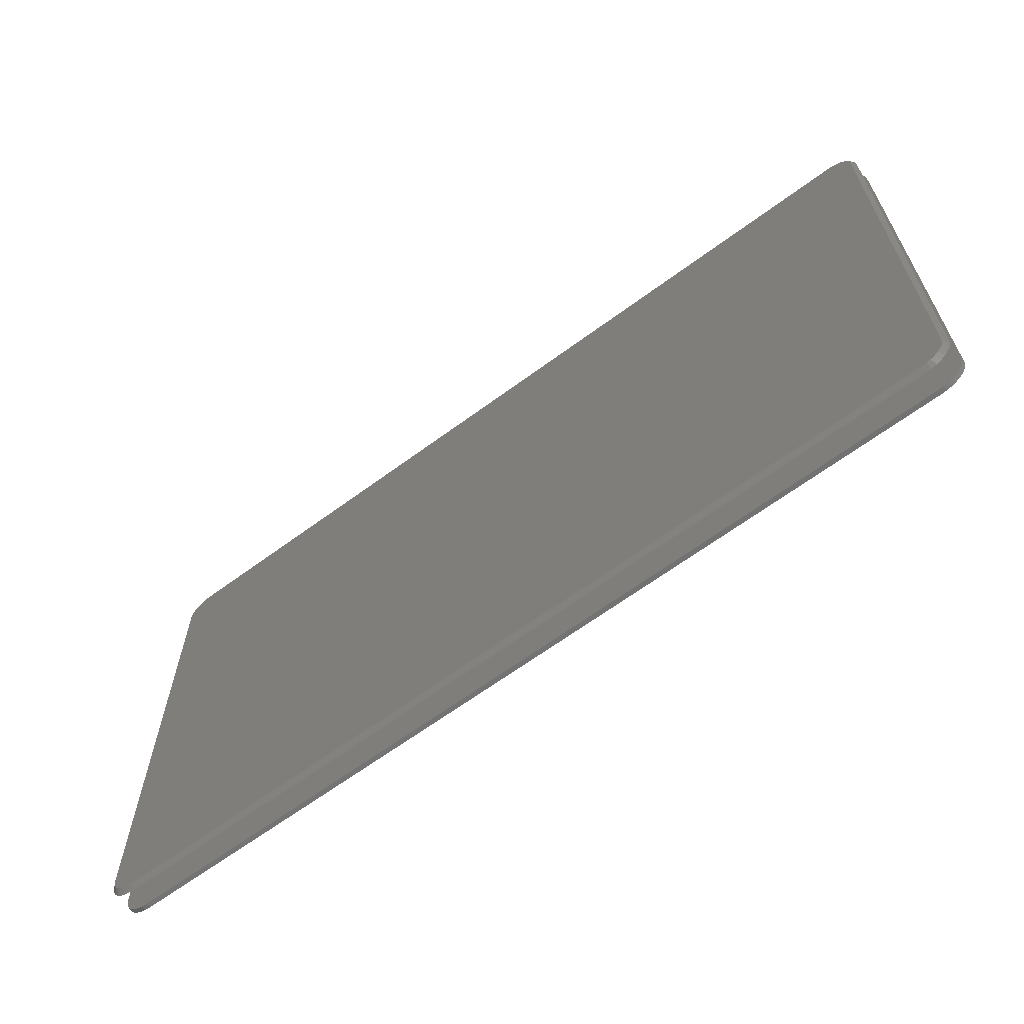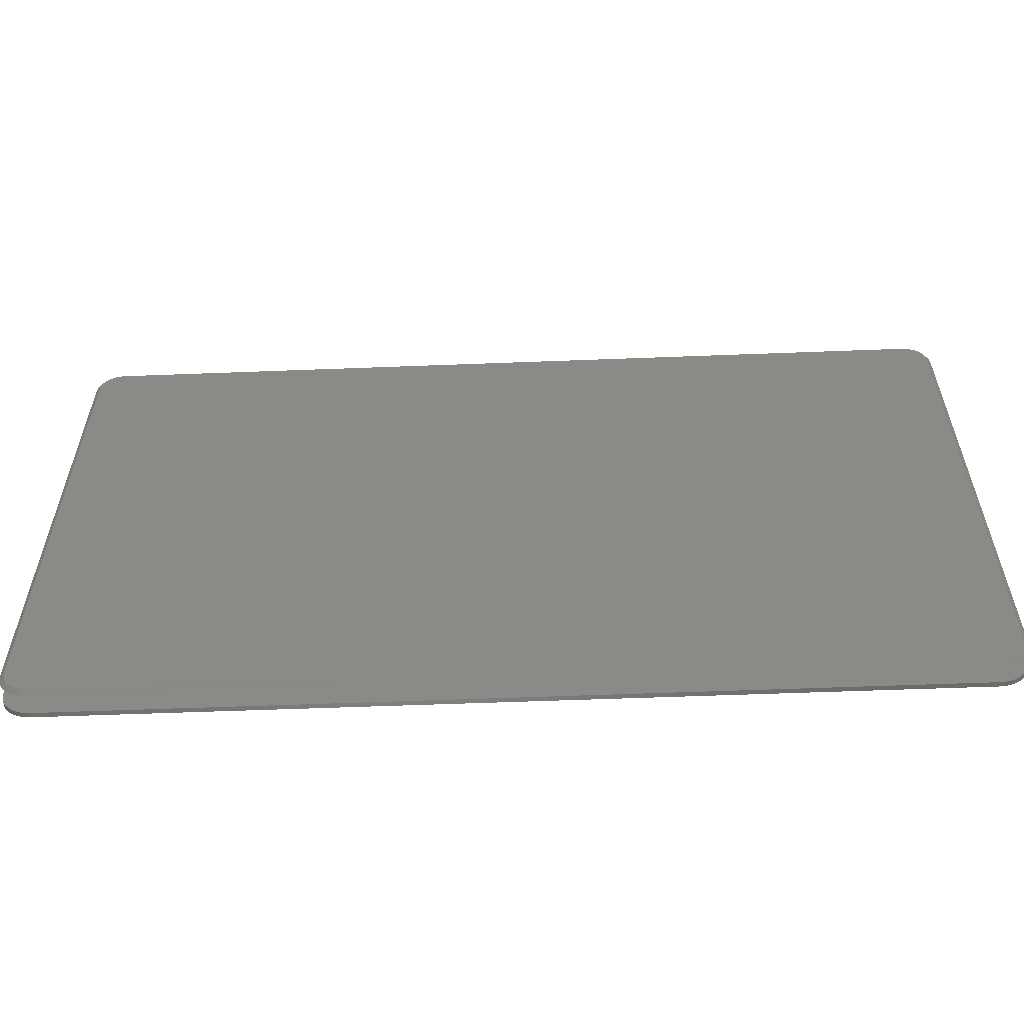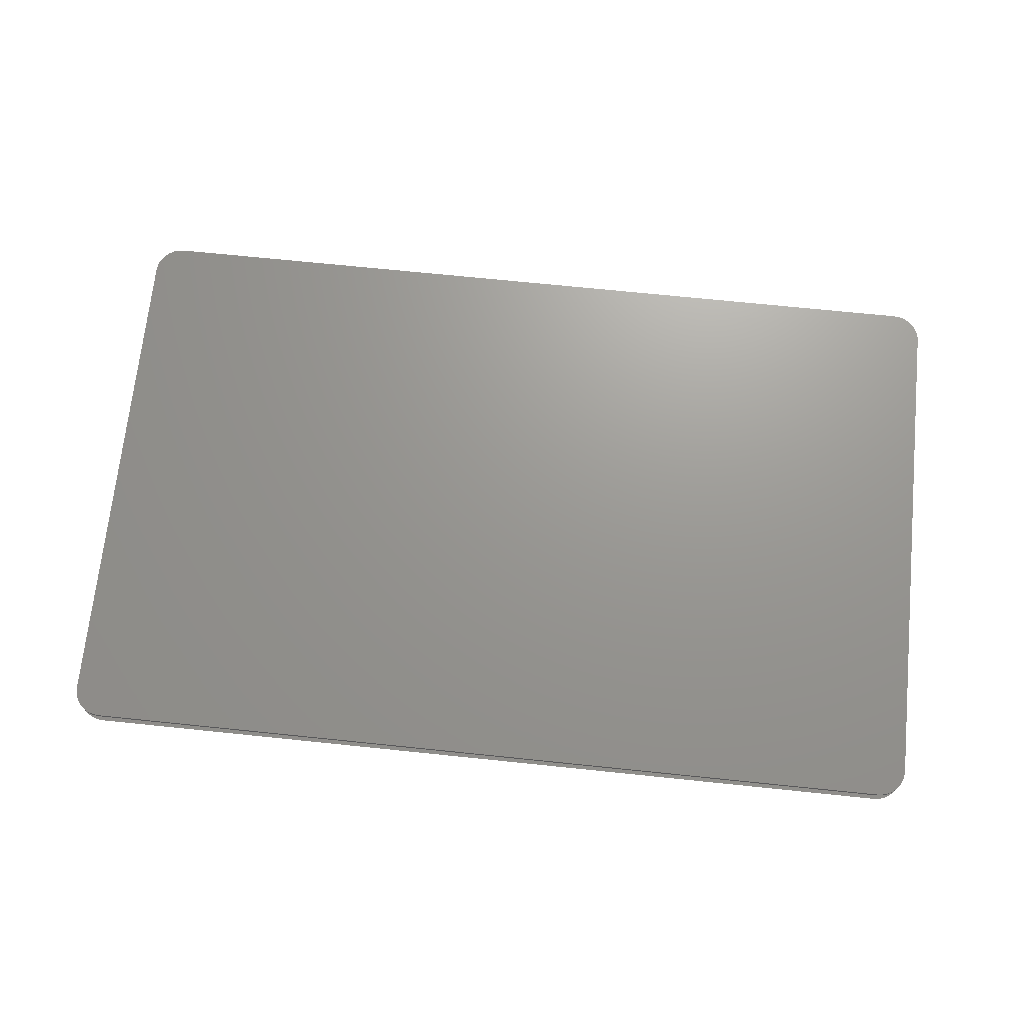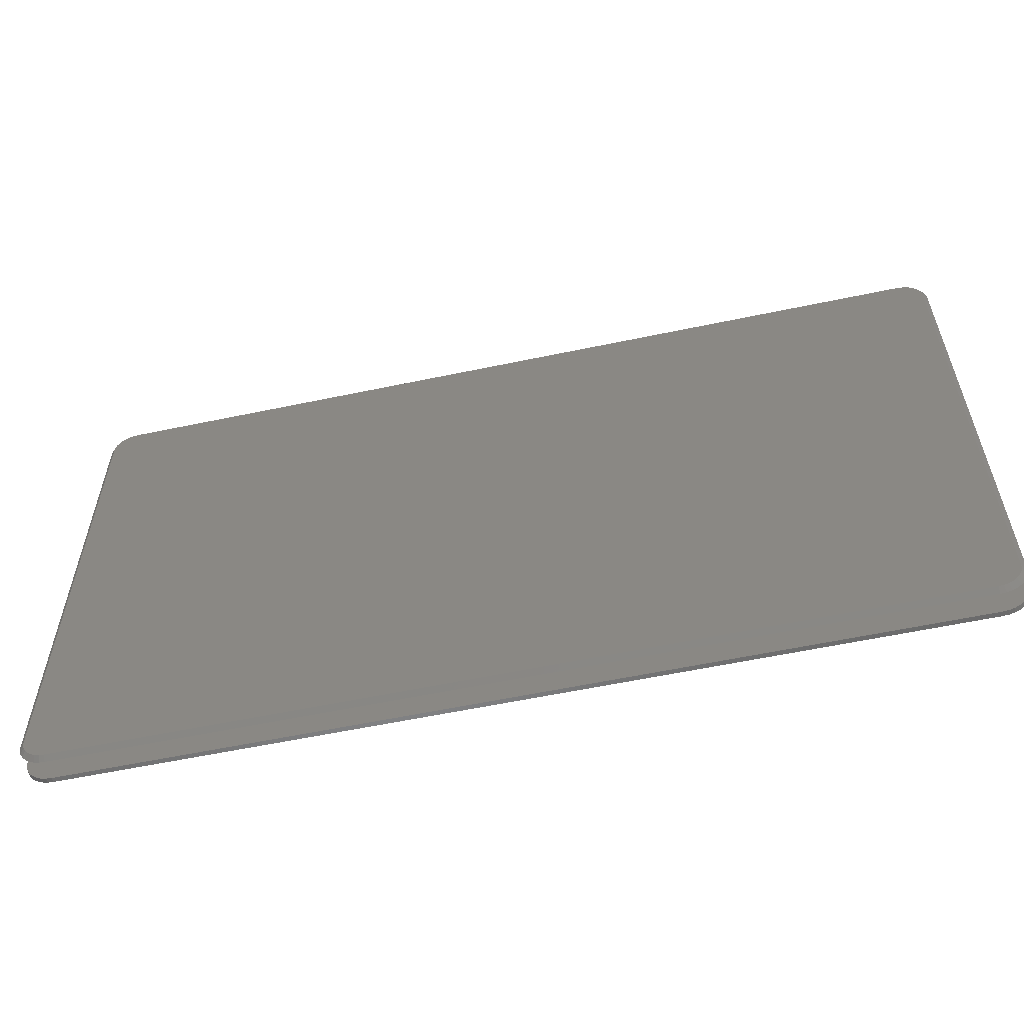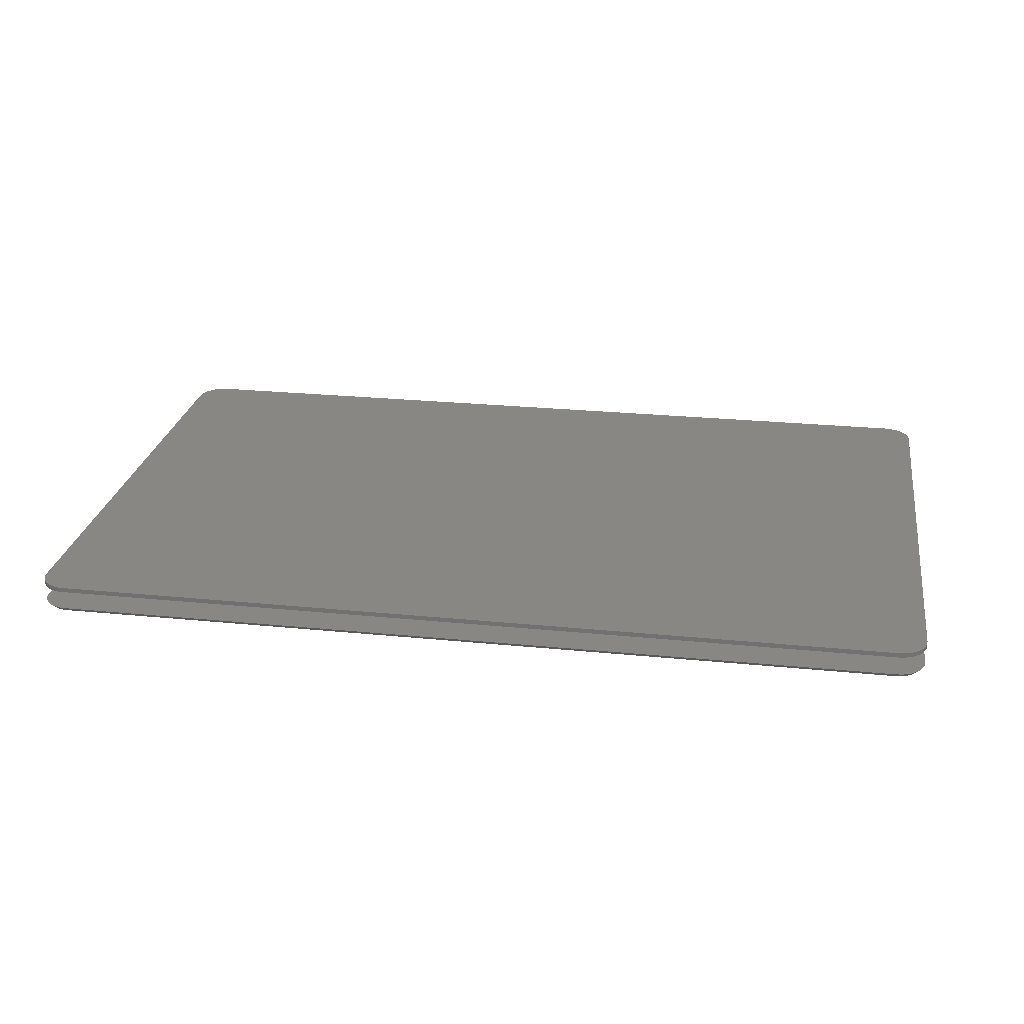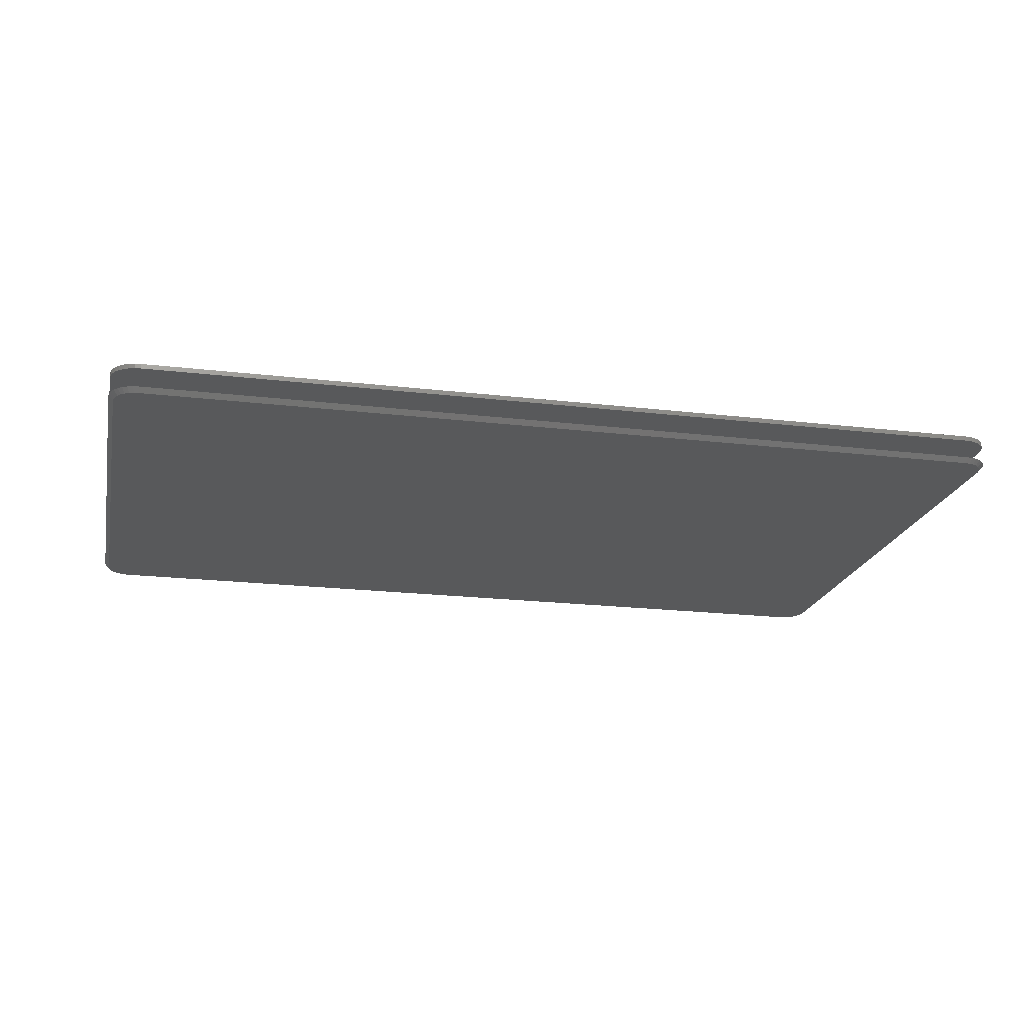
<metadata>
{"format":"stl","ext":"stl","renderer":"f3d","projection":"perspective","resolution":1024,"background":"white","views":[{"elev":-64.5,"azim":-143.3,"up":"+Y"},{"elev":-57.4,"azim":-177.7,"up":"+Y"},{"elev":70.0,"azim":5.9,"up":"+Z"},{"elev":-57.5,"azim":-167.6,"up":"+Y"},{"elev":25.2,"azim":-170.8,"up":"+Z"},{"elev":-20.3,"azim":167.8,"up":"+Z"}]}
</metadata>
<code>
# stl→obj: 144 verts, 280 faces
v 0.7246 0.4558 0
v -0.7246 0.4558 0
v 0.7178 0.4595 0
v -0.7306 0.4509 0
v 0.7306 0.4509 0
v -0.7355 0.4449 0
v 0.7355 0.4449 0
v -0.7392 0.4381 0
v 0.7392 0.4381 0
v -0.7414 0.4307 0
v 0.7414 0.4307 0
v 0.7392 -0.4448 0
v -0.7392 -0.4448 0
v 0.7414 -0.4374 0
v -0.7355 -0.4517 0
v 0.7355 -0.4517 0
v -0.7306 -0.4577 0
v 0.7306 -0.4577 0
v -0.7246 -0.4626 0
v 0.7246 -0.4626 0
v -0.7178 -0.4662 0
v -0.7178 0.4595 0
v -0.7103 0.4617 0
v -0.7026 0.4625 0
v 0.7026 0.4625 0
v 0.7103 0.4617 0
v 0.7178 -0.4662 0
v 0.7103 -0.4685 0
v 0.7026 -0.4692 0
v -0.7026 -0.4692 0
v -0.7103 -0.4685 0
v -0.7414 -0.4374 0
v -0.7422 -0.4297 0
v 0.7422 -0.4297 0
v -0.7422 0.4229 0
v 0.7422 0.4229 0
v 0.7464 -0.4478 0.007812
v 0.742 0.4493 0.007812
v 0.742 -0.456 0.007812
v 0.7361 0.4564 0.007812
v 0.7361 -0.4632 0.007812
v 0.7289 0.4623 0.007812
v 0.7289 -0.4691 0.007812
v 0.7208 0.4667 0.007812
v 0.7208 -0.4735 0.007812
v 0.7119 0.4694 0.007812
v 0.7119 -0.4761 0.007812
v -0.7119 -0.4761 0.007812
v -0.7208 0.4667 0.007812
v -0.7208 -0.4735 0.007812
v -0.7289 0.4623 0.007812
v -0.7289 -0.4691 0.007812
v -0.7361 0.4564 0.007812
v -0.7361 -0.4632 0.007812
v -0.742 0.4493 0.007812
v -0.742 -0.456 0.007812
v -0.7464 0.4411 0.007812
v 0.7464 0.4411 0.007812
v 0.7491 -0.4389 0.007812
v 0.75 -0.4297 0.007812
v 0.75 0.4229 0.007812
v 0.7491 0.4322 0.007812
v -0.7464 -0.4478 0.007812
v -0.7491 0.4322 0.007812
v -0.75 0.4229 0.007812
v -0.75 -0.4297 0.007812
v -0.7491 -0.4389 0.007812
v 0.7026 -0.4771 0.007812
v 0.7026 0.4703 0.007812
v -0.7026 -0.4771 0.007812
v -0.7026 0.4703 0.007812
v -0.7119 0.4694 0.007812
v -0.7026 -0.4771 0.03906
v -0.7026 -0.4771 0.04688
v -0.7119 -0.4761 0.03906
v -0.7119 -0.4761 0.04688
v -0.7208 -0.4735 0.03906
v -0.7208 -0.4735 0.04688
v -0.7289 -0.4691 0.03906
v -0.7289 -0.4691 0.04688
v -0.7361 -0.4632 0.03906
v -0.7361 -0.4632 0.04688
v -0.742 -0.456 0.03906
v -0.742 -0.456 0.04688
v -0.7464 -0.4478 0.03906
v -0.7464 -0.4478 0.04688
v -0.7491 -0.4389 0.03906
v -0.7491 -0.4389 0.04688
v -0.75 -0.4297 0.03906
v -0.75 -0.4297 0.04688
v 0.7026 -0.4771 0.04688
v 0.7026 -0.4771 0.03906
v 0.75 -0.4297 0.03906
v 0.75 -0.4297 0.04688
v 0.7491 -0.4389 0.03906
v 0.7491 -0.4389 0.04688
v 0.7464 -0.4478 0.03906
v 0.7464 -0.4478 0.04688
v 0.742 -0.456 0.03906
v 0.742 -0.456 0.04688
v 0.7361 -0.4632 0.03906
v 0.7361 -0.4632 0.04688
v 0.7289 -0.4691 0.03906
v 0.7289 -0.4691 0.04688
v 0.7208 -0.4735 0.03906
v 0.7208 -0.4735 0.04688
v 0.7119 -0.4761 0.03906
v 0.7119 -0.4761 0.04688
v 0.75 0.4229 0.04688
v 0.75 0.4229 0.03906
v 0.7026 0.4703 0.03906
v 0.7026 0.4703 0.04688
v 0.7119 0.4694 0.03906
v 0.7119 0.4694 0.04688
v 0.7208 0.4667 0.03906
v 0.7208 0.4667 0.04688
v 0.7289 0.4623 0.03906
v 0.7289 0.4623 0.04688
v 0.7361 0.4564 0.03906
v 0.7361 0.4564 0.04688
v 0.742 0.4493 0.03906
v 0.742 0.4493 0.04688
v 0.7464 0.4411 0.03906
v 0.7464 0.4411 0.04688
v 0.7491 0.4322 0.03906
v 0.7491 0.4322 0.04688
v -0.7026 0.4703 0.04688
v -0.7026 0.4703 0.03906
v -0.75 0.4229 0.03906
v -0.75 0.4229 0.04688
v -0.7491 0.4322 0.03906
v -0.7491 0.4322 0.04688
v -0.7464 0.4411 0.03906
v -0.7464 0.4411 0.04688
v -0.742 0.4493 0.03906
v -0.742 0.4493 0.04688
v -0.7361 0.4564 0.03906
v -0.7361 0.4564 0.04688
v -0.7289 0.4623 0.03906
v -0.7289 0.4623 0.04688
v -0.7208 0.4667 0.03906
v -0.7208 0.4667 0.04688
v -0.7119 0.4694 0.03906
v -0.7119 0.4694 0.04688
f 1 2 3
f 4 2 1
f 5 4 1
f 6 4 5
f 7 6 5
f 8 6 7
f 9 8 7
f 10 8 9
f 11 10 9
f 12 13 14
f 15 13 12
f 16 15 12
f 17 15 16
f 18 17 16
f 19 17 18
f 20 19 18
f 21 19 20
f 22 23 24
f 22 24 25
f 22 25 26
f 22 26 3
f 22 3 2
f 27 28 29
f 27 29 30
f 27 30 31
f 27 31 21
f 27 21 20
f 13 32 14
f 14 32 33
f 14 33 34
f 34 33 35
f 34 35 36
f 36 35 10
f 36 10 11
f 37 38 39
f 39 38 40
f 39 40 41
f 41 40 42
f 41 42 43
f 43 42 44
f 43 44 45
f 45 44 46
f 45 46 47
f 48 49 50
f 50 49 51
f 50 51 52
f 52 51 53
f 52 53 54
f 54 53 55
f 54 55 56
f 56 55 57
f 58 38 37
f 58 37 59
f 58 59 60
f 58 60 61
f 58 61 62
f 63 56 57
f 63 57 64
f 63 64 65
f 63 65 66
f 63 66 67
f 47 46 68
f 68 46 69
f 68 69 70
f 70 69 71
f 70 71 48
f 48 71 72
f 48 72 49
f 29 47 68
f 29 28 47
f 60 14 34
f 60 59 14
f 27 45 47
f 27 47 28
f 20 41 43
f 43 45 20
f 20 45 27
f 12 37 39
f 12 39 16
f 39 18 16
f 59 37 14
f 14 37 12
f 41 20 18
f 18 39 41
f 70 30 68
f 68 30 29
f 33 67 66
f 33 32 67
f 70 31 30
f 70 48 31
f 13 63 67
f 13 67 32
f 15 54 56
f 56 63 15
f 15 63 13
f 21 50 52
f 21 52 19
f 52 17 19
f 48 50 31
f 31 50 21
f 54 15 17
f 17 52 54
f 65 35 66
f 66 35 33
f 24 72 71
f 24 23 72
f 65 10 35
f 65 64 10
f 22 49 72
f 22 72 23
f 2 53 51
f 51 49 2
f 2 49 22
f 8 57 55
f 8 55 6
f 55 4 6
f 64 57 10
f 10 57 8
f 53 2 4
f 4 55 53
f 69 25 71
f 71 25 24
f 36 62 61
f 36 11 62
f 69 26 25
f 69 46 26
f 9 58 62
f 9 62 11
f 7 40 38
f 38 58 7
f 7 58 9
f 3 44 42
f 3 42 1
f 42 5 1
f 46 44 26
f 26 44 3
f 40 7 5
f 5 42 40
f 60 34 61
f 61 34 36
f 73 74 75
f 75 74 76
f 75 76 77
f 77 76 78
f 77 78 79
f 79 78 80
f 79 80 81
f 81 80 82
f 81 82 83
f 83 82 84
f 83 84 85
f 85 84 86
f 85 86 87
f 87 86 88
f 87 88 89
f 89 88 90
f 74 73 91
f 91 73 92
f 93 94 95
f 95 94 96
f 95 96 97
f 97 96 98
f 97 98 99
f 99 98 100
f 99 100 101
f 101 100 102
f 101 102 103
f 103 102 104
f 103 104 105
f 105 104 106
f 105 106 107
f 107 106 108
f 107 108 92
f 92 108 91
f 94 93 109
f 109 93 110
f 111 112 113
f 113 112 114
f 113 114 115
f 115 114 116
f 115 116 117
f 117 116 118
f 117 118 119
f 119 118 120
f 119 120 121
f 121 120 122
f 121 122 123
f 123 122 124
f 123 124 125
f 125 124 126
f 125 126 110
f 110 126 109
f 112 111 127
f 127 111 128
f 129 130 131
f 131 130 132
f 131 132 133
f 133 132 134
f 133 134 135
f 135 134 136
f 135 136 137
f 137 136 138
f 137 138 139
f 139 138 140
f 139 140 141
f 141 140 142
f 141 142 143
f 143 142 144
f 143 144 128
f 128 144 127
f 130 129 90
f 90 129 89
f 99 121 97
f 119 121 99
f 101 119 99
f 117 119 101
f 103 117 101
f 115 117 103
f 105 115 103
f 113 115 105
f 107 113 105
f 77 141 75
f 139 141 77
f 79 139 77
f 137 139 79
f 81 137 79
f 135 137 81
f 83 135 81
f 133 135 83
f 123 125 110
f 123 110 93
f 123 93 95
f 123 95 97
f 123 97 121
f 85 87 89
f 85 89 129
f 85 129 131
f 85 131 133
f 85 133 83
f 141 143 75
f 75 143 128
f 75 128 73
f 73 128 111
f 73 111 92
f 92 111 113
f 92 113 107
f 116 140 118
f 118 140 138
f 118 138 120
f 120 138 136
f 120 136 122
f 122 136 134
f 122 134 124
f 124 134 132
f 124 132 126
f 96 86 98
f 98 86 84
f 98 84 100
f 100 84 82
f 100 82 102
f 102 82 80
f 102 80 104
f 104 80 78
f 142 140 116
f 142 116 114
f 142 114 112
f 142 112 127
f 142 127 144
f 106 104 78
f 106 78 76
f 106 76 74
f 106 74 91
f 106 91 108
f 126 132 109
f 109 132 130
f 109 130 94
f 94 130 90
f 94 90 96
f 96 90 88
f 96 88 86

</code>
